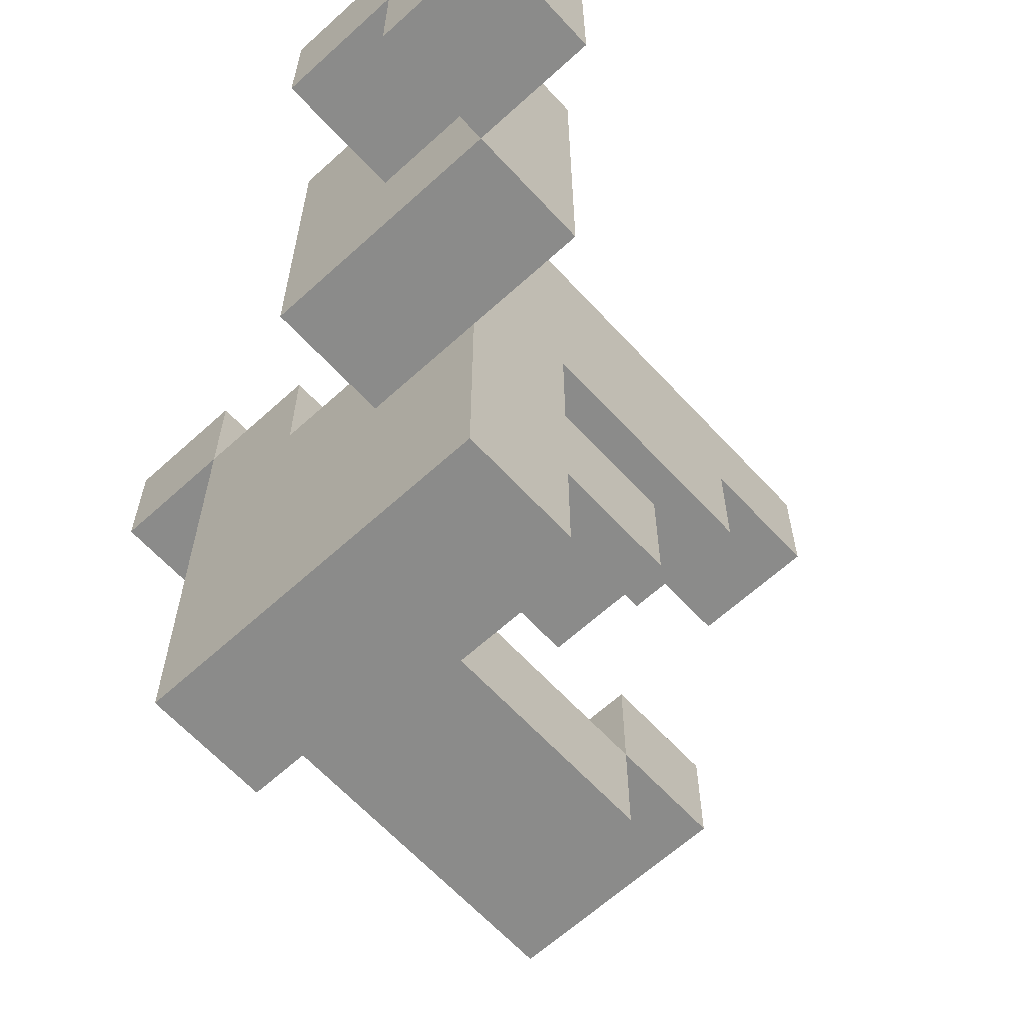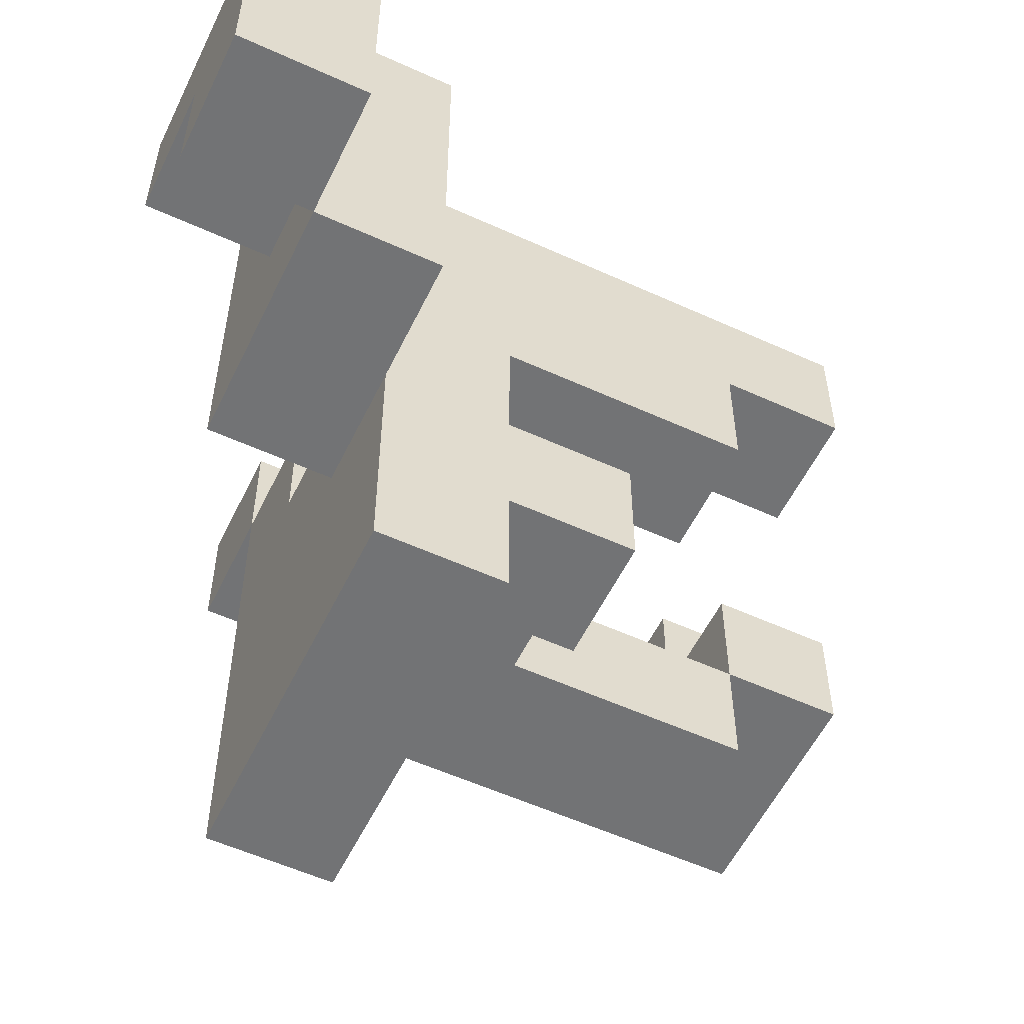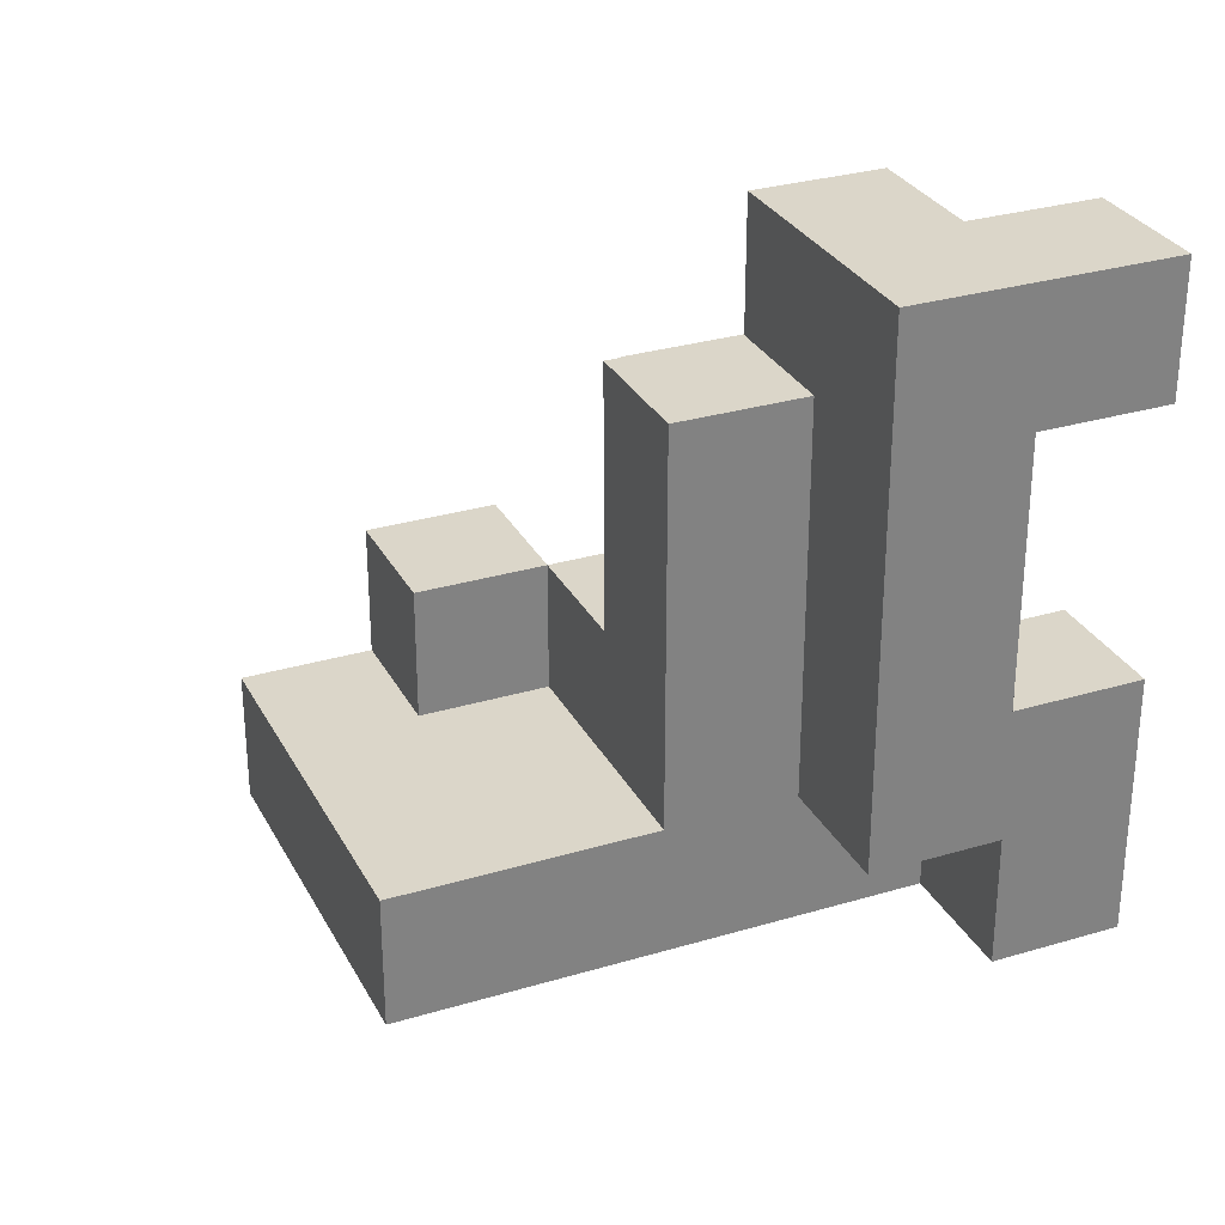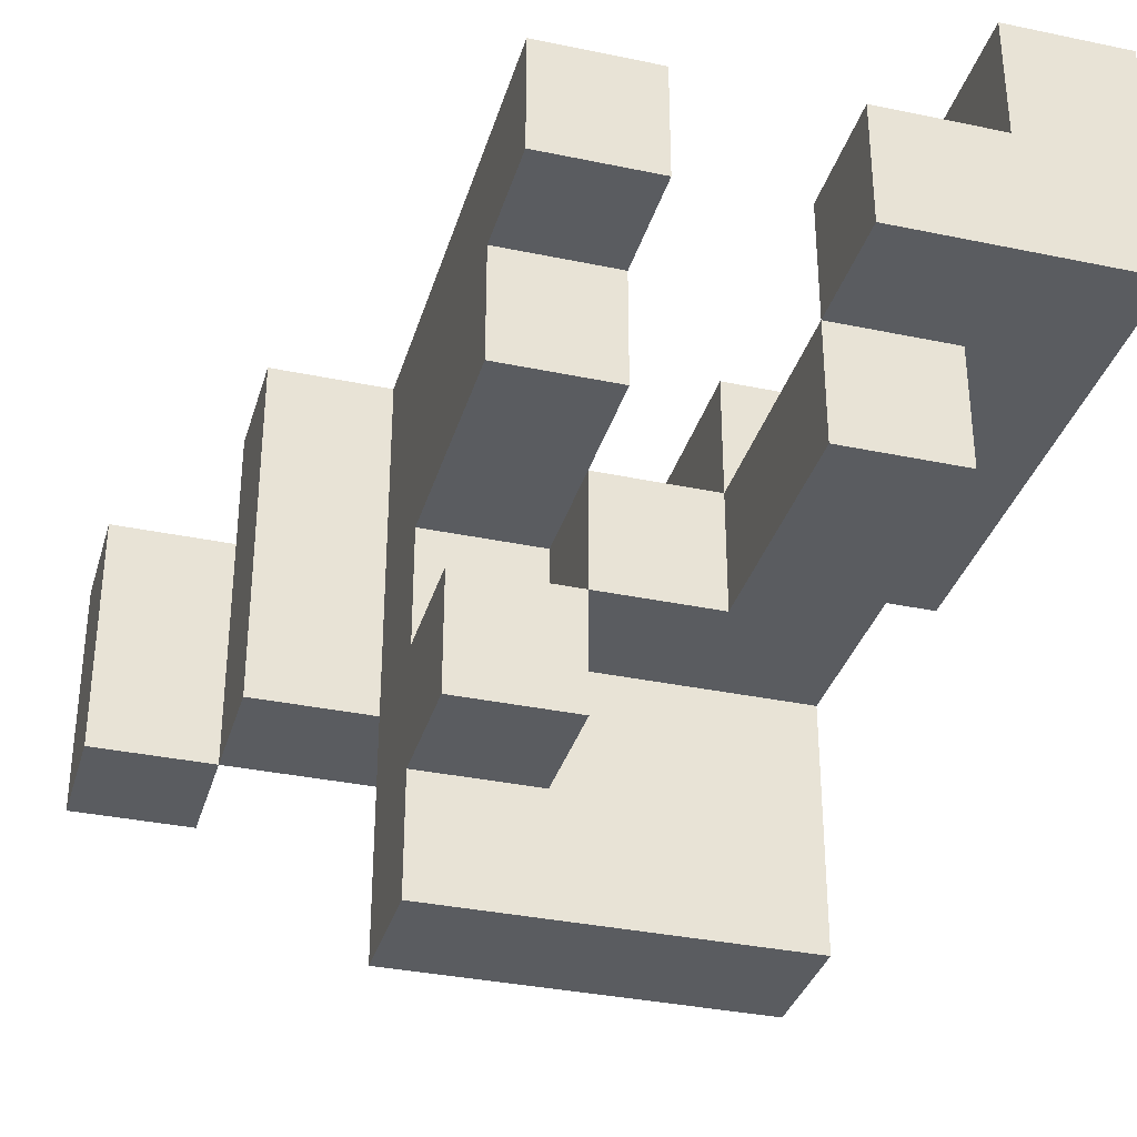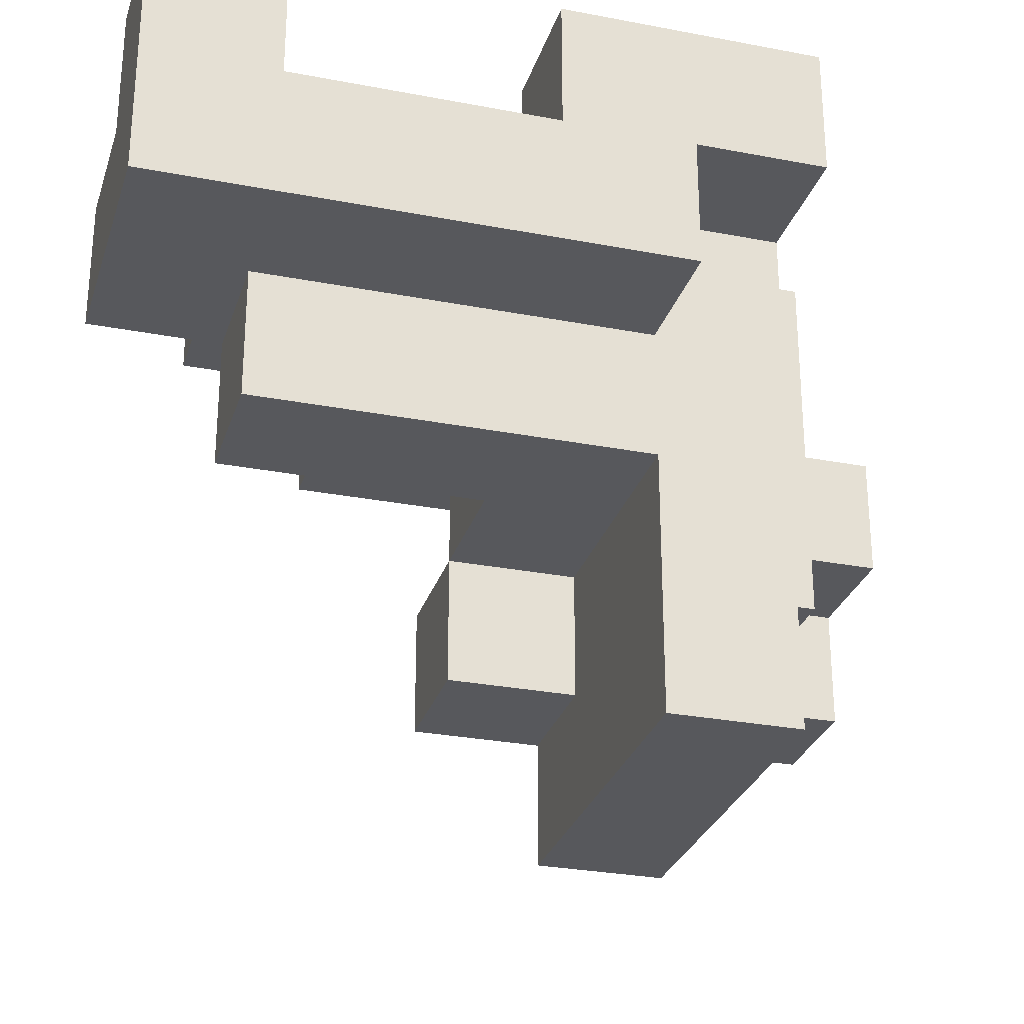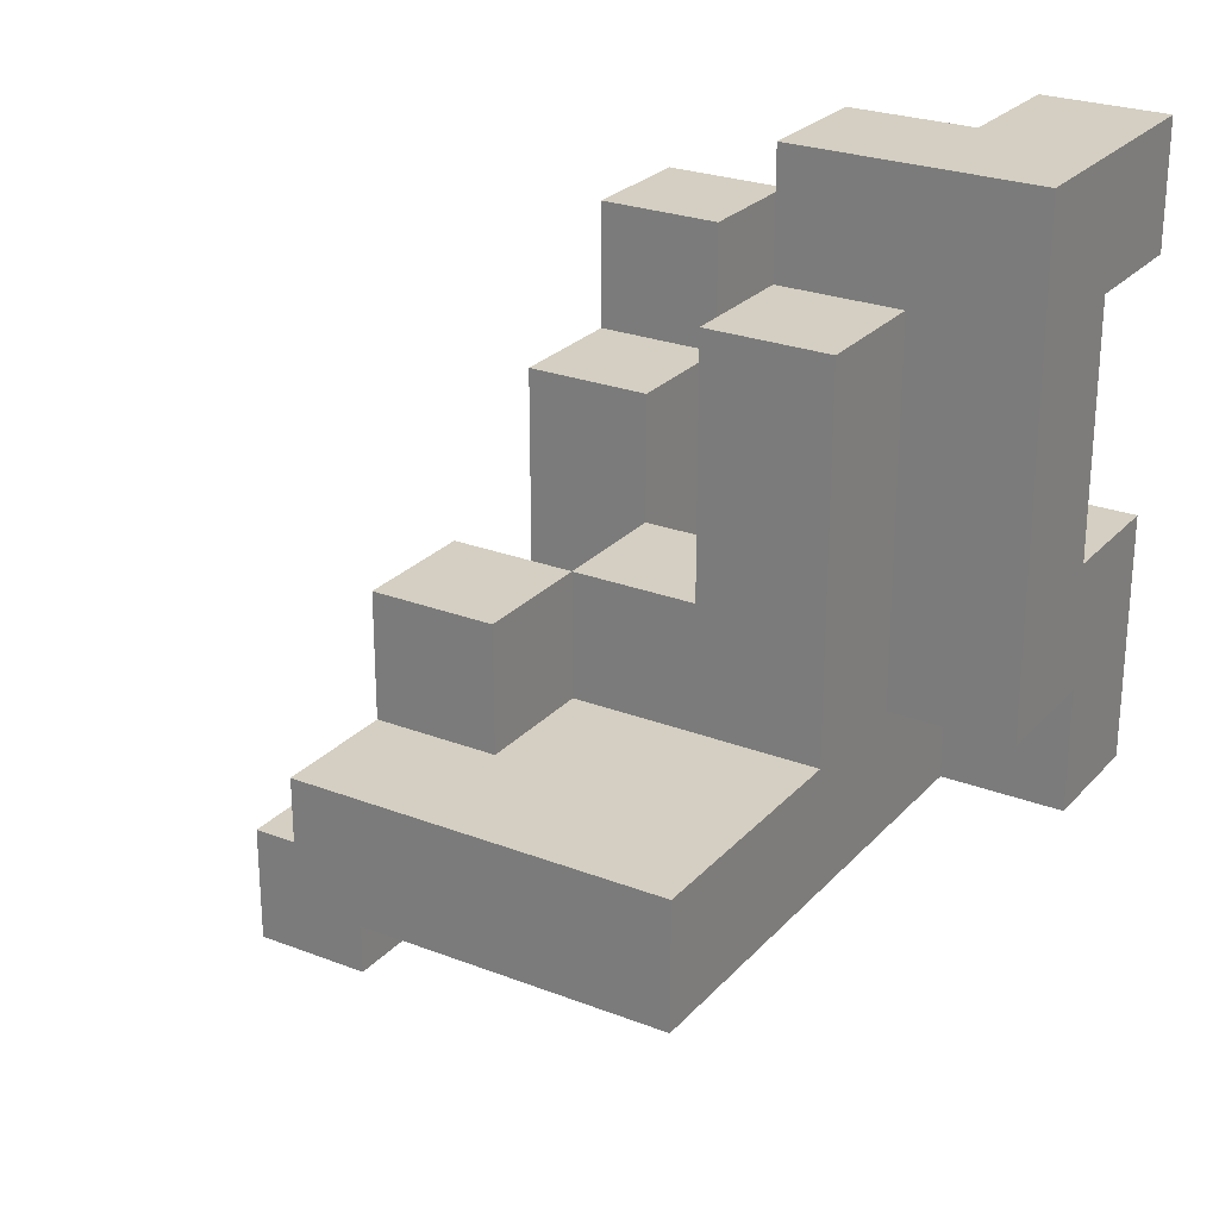
<metadata>
{"format":"obj","ext":"obj","renderer":"f3d","projection":"perspective","resolution":1024,"background":"white","views":[{"elev":-63.7,"azim":-137.4,"up":"+Y"},{"elev":-55.8,"azim":-115.6,"up":"+Y"},{"elev":29.9,"azim":66.4,"up":"+Z"},{"elev":-34.3,"azim":-15.8,"up":"+Y"},{"elev":-28.4,"azim":73.8,"up":"+Y"},{"elev":25.6,"azim":31.7,"up":"+Z"}]}
</metadata>
<code>
v -0.48 -0.12 -0.42
v -0.48 -0.12 -0.3
v -0.48 0 -0.3
v -0.48 0 -0.42
v -0.36 -0.12 -0.42
v -0.36 0 -0.42
v -0.36 0 -0.3
v -0.36 -0.12 -0.3
v -0.48 0.12 -0.3
v -0.48 0.12 -0.42
v -0.36 0.12 -0.3
v -0.36 0.12 -0.42
v -0.24 0 -0.42
v -0.24 0.12 -0.42
v -0.24 0.12 -0.3
v -0.24 0 -0.3
v -0.36 -0.12 -0.18
v -0.36 0 -0.18
v -0.24 -0.12 -0.3
v -0.24 -0.12 -0.18
v -0.24 0 -0.18
v -0.12 -0.12 -0.3
v -0.12 0 -0.3
v -0.12 0 -0.18
v -0.12 -0.12 -0.18
v -0.36 0.12 -0.18
v -0.24 0.12 -0.18
v -0.12 0.12 -0.3
v -0.12 0.12 -0.18
v -0.36 0.24 -0.18
v -0.36 0.24 -0.3
v -0.24 0.24 -0.18
v -0.24 0.24 -0.3
v -0.12 0.24 -0.3
v -0.12 0.24 -0.18
v -0.24 -0.36 -0.18
v -0.24 -0.36 -0.06
v -0.24 -0.24 -0.06
v -0.24 -0.24 -0.18
v -0.12 -0.36 -0.18
v -0.12 -0.36 -0.06
v -0.12 -0.24 -0.18
v -0.12 -0.24 -0.06
v -0 -0.36 -0.18
v -0 -0.36 -0.06
v -0 -0.24 -0.18
v -0 -0.24 -0.06
v 0.12 -0.36 -0.18
v 0.12 -0.24 -0.18
v 0.12 -0.24 -0.06
v 0.12 -0.36 -0.06
v -0.24 -0.12 -0.06
v -0 -0.12 -0.18
v -0 -0.12 -0.06
v -0.12 -0.12 -0.06
v 0.12 -0.12 -0.18
v 0.12 -0.12 -0.06
v -0.24 0 -0.06
v -0.12 0 -0.06
v -0 0 -0.06
v -0 0 -0.18
v 0.12 0 -0.18
v 0.12 0 -0.06
v -0.24 0.12 -0.06
v -0.12 0.12 -0.06
v 0 0.12 -0.06
v 0 0.12 -0.18
v 0.12 0.12 -0.18
v 0.12 0.12 -0.06
v -0.24 0.24 -0.06
v -0.12 0.24 -0.06
v 0.12 0.24 -0.06
v 0.12 0.24 -0.18
v 0.24 0.12 -0.18
v 0.24 0.24 -0.18
v 0.24 0.24 -0.06
v 0.24 0.12 -0.06
v -0.24 -0.24 0.06
v -0.24 -0.12 0.06
v -0.12 -0.12 0.06
v -0.12 -0.24 0.06
v -0.12 0 0.06
v -0 -0.12 0.06
v -0 0 0.06
v 0.12 0 0.06
v 0.12 -0.12 0.06
v -0.24 0 0.06
v -0.24 0.12 0.06
v -0.12 0.12 0.06
v 0 0.12 0.06
v 0.12 0.12 0.06
v 0.24 0 -0.06
v 0.24 0.12 0.06
v 0.24 0 0.06
v -0.24 0.24 0.06
v -0.12 0.24 0.06
v 0.12 0.24 0.06
v 0.24 0.24 0.06
v 0 -0.12 0.18
v 0 0 0.18
v 0.12 0 0.18
v 0.12 -0.12 0.18
v -0.24 0 0.18
v -0.24 0.12 0.18
v -0.12 0.12 0.18
v -0.12 0 0.18
v 0.12 0.12 0.18
v 0.24 0.12 0.18
v 0.24 0 0.18
v -0.24 0.24 0.18
v -0.12 0.24 0.18
v 0 -0.12 0.3
v 0 0 0.3
v 0.12 0 0.3
v 0.12 -0.12 0.3
v 0.12 0.12 0.3
v 0.24 0.12 0.3
v 0.24 0 0.3
v -0.24 0.12 0.3
v -0.24 0.24 0.3
v -0.12 0.24 0.3
v -0.12 0.12 0.3
v 0 0 0.42
v 0 0.12 0.42
v 0 0.12 0.3
v 0.12 0 0.42
v 0.12 0.12 0.42
v 0.24 0.12 0.42
v 0.24 0 0.42
v 0.12 0.24 0.42
v 0.12 0.24 0.3
v 0.24 0.24 0.3
v 0.24 0.24 0.42
f 1 2 3
f 1 3 4
f 5 6 7
f 5 7 8
f 1 5 8
f 1 8 2
f 1 4 6
f 1 6 5
f 2 8 7
f 2 7 3
f 4 3 9
f 4 9 10
f 10 9 11
f 10 11 12
f 4 10 12
f 4 12 6
f 3 7 11
f 3 11 9
f 13 14 15
f 13 15 16
f 6 13 16
f 6 16 7
f 12 11 15
f 12 15 14
f 6 12 14
f 6 14 13
f 8 17 18
f 8 18 7
f 8 19 20
f 8 20 17
f 8 7 16
f 8 16 19
f 17 20 21
f 17 21 18
f 22 23 24
f 22 24 25
f 19 22 25
f 19 25 20
f 19 16 23
f 19 23 22
f 7 18 26
f 7 26 11
f 18 21 27
f 18 27 26
f 23 28 29
f 23 29 24
f 16 15 28
f 16 28 23
f 11 26 30
f 11 30 31
f 31 30 32
f 31 32 33
f 11 31 33
f 11 33 15
f 26 27 32
f 26 32 30
f 28 34 35
f 28 35 29
f 33 32 35
f 33 35 34
f 15 33 34
f 15 34 28
f 36 37 38
f 36 38 39
f 36 40 41
f 36 41 37
f 36 39 42
f 36 42 40
f 37 41 43
f 37 43 38
f 40 44 45
f 40 45 41
f 40 42 46
f 40 46 44
f 41 45 47
f 41 47 43
f 48 49 50
f 48 50 51
f 44 48 51
f 44 51 45
f 44 46 49
f 44 49 48
f 45 51 50
f 45 50 47
f 39 38 52
f 39 52 20
f 39 20 25
f 39 25 42
f 42 25 53
f 42 53 46
f 43 47 54
f 43 54 55
f 49 56 57
f 49 57 50
f 46 53 56
f 46 56 49
f 47 50 57
f 47 57 54
f 20 52 58
f 20 58 21
f 52 55 59
f 52 59 58
f 24 59 60
f 24 60 61
f 25 24 61
f 25 61 53
f 56 62 63
f 56 63 57
f 53 61 62
f 53 62 56
f 21 58 64
f 21 64 27
f 24 29 65
f 24 65 59
f 61 60 66
f 61 66 67
f 62 68 69
f 62 69 63
f 67 66 69
f 67 69 68
f 61 67 68
f 61 68 62
f 27 64 70
f 27 70 32
f 29 35 71
f 29 71 65
f 32 70 71
f 32 71 35
f 68 69 72
f 68 72 73
f 74 75 76
f 74 76 77
f 68 74 77
f 68 77 69
f 73 72 76
f 73 76 75
f 68 73 75
f 68 75 74
f 38 78 79
f 38 79 52
f 43 55 80
f 43 80 81
f 38 43 81
f 38 81 78
f 52 79 80
f 52 80 55
f 78 81 80
f 78 80 79
f 55 80 82
f 55 82 59
f 55 54 83
f 55 83 80
f 59 82 84
f 59 84 60
f 80 83 84
f 80 84 82
f 57 63 85
f 57 85 86
f 54 57 86
f 54 86 83
f 58 87 88
f 58 88 64
f 59 65 89
f 59 89 82
f 58 59 82
f 58 82 87
f 60 84 90
f 60 90 66
f 66 90 91
f 66 91 69
f 84 85 91
f 84 91 90
f 92 77 93
f 92 93 94
f 63 92 94
f 63 94 85
f 63 69 77
f 63 77 92
f 64 88 95
f 64 95 70
f 65 71 96
f 65 96 89
f 70 95 96
f 70 96 71
f 69 91 97
f 69 97 72
f 77 76 98
f 77 98 93
f 72 97 98
f 72 98 76
f 91 93 98
f 91 98 97
f 83 99 100
f 83 100 84
f 86 85 101
f 86 101 102
f 83 86 102
f 83 102 99
f 84 100 101
f 84 101 85
f 87 103 104
f 87 104 88
f 82 89 105
f 82 105 106
f 87 82 106
f 87 106 103
f 103 106 105
f 103 105 104
f 85 101 107
f 85 107 91
f 94 93 108
f 94 108 109
f 85 94 109
f 85 109 101
f 91 107 108
f 91 108 93
f 88 104 110
f 88 110 95
f 89 96 111
f 89 111 105
f 95 110 111
f 95 111 96
f 99 112 113
f 99 113 100
f 102 101 114
f 102 114 115
f 99 102 115
f 99 115 112
f 100 113 114
f 100 114 101
f 112 115 114
f 112 114 113
f 101 114 116
f 101 116 107
f 109 108 117
f 109 117 118
f 101 109 118
f 101 118 114
f 107 116 117
f 107 117 108
f 104 119 120
f 104 120 110
f 105 111 121
f 105 121 122
f 104 105 122
f 104 122 119
f 110 120 121
f 110 121 111
f 119 122 121
f 119 121 120
f 113 123 124
f 113 124 125
f 113 114 126
f 113 126 123
f 125 124 127
f 125 127 116
f 113 125 116
f 113 116 114
f 123 126 127
f 123 127 124
f 118 117 128
f 118 128 129
f 114 118 129
f 114 129 126
f 126 129 128
f 126 128 127
f 116 127 130
f 116 130 131
f 117 132 133
f 117 133 128
f 131 130 133
f 131 133 132
f 116 131 132
f 116 132 117
f 127 128 133
f 127 133 130

</code>
